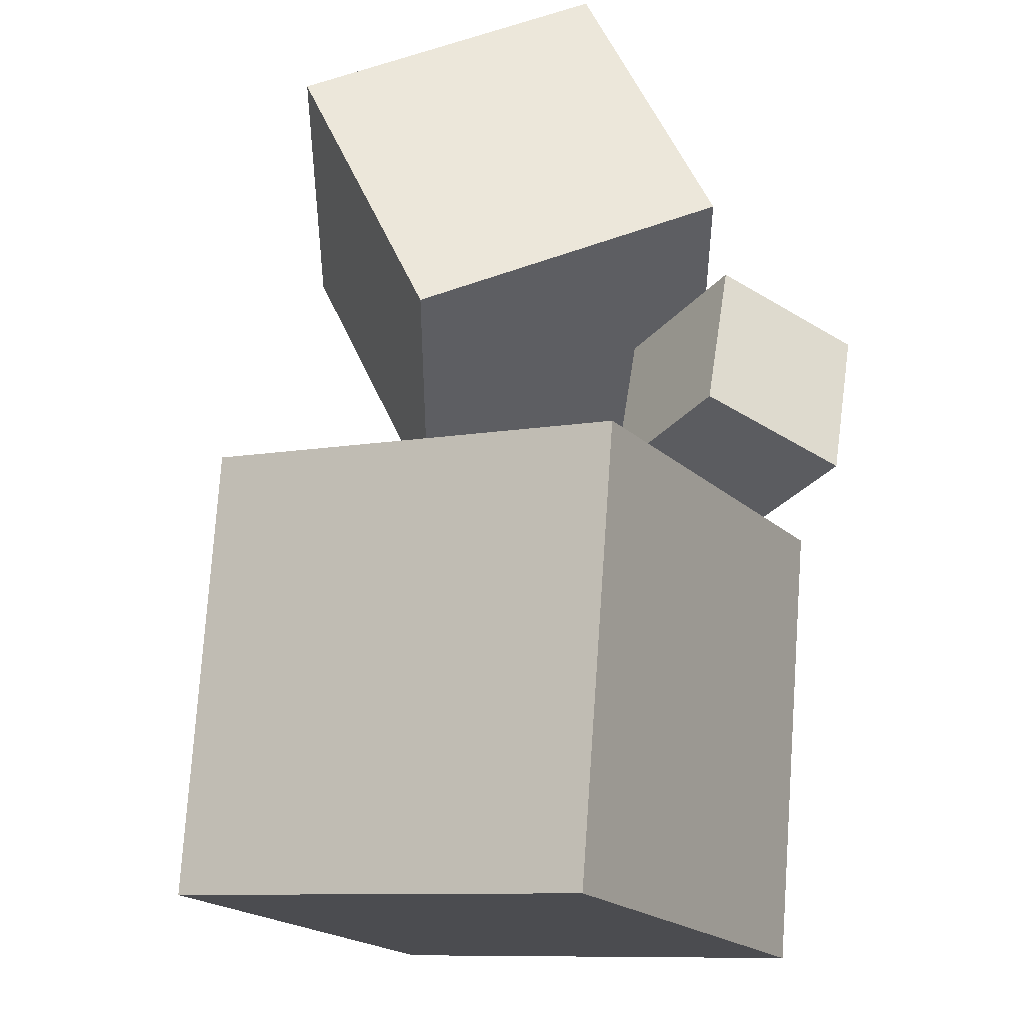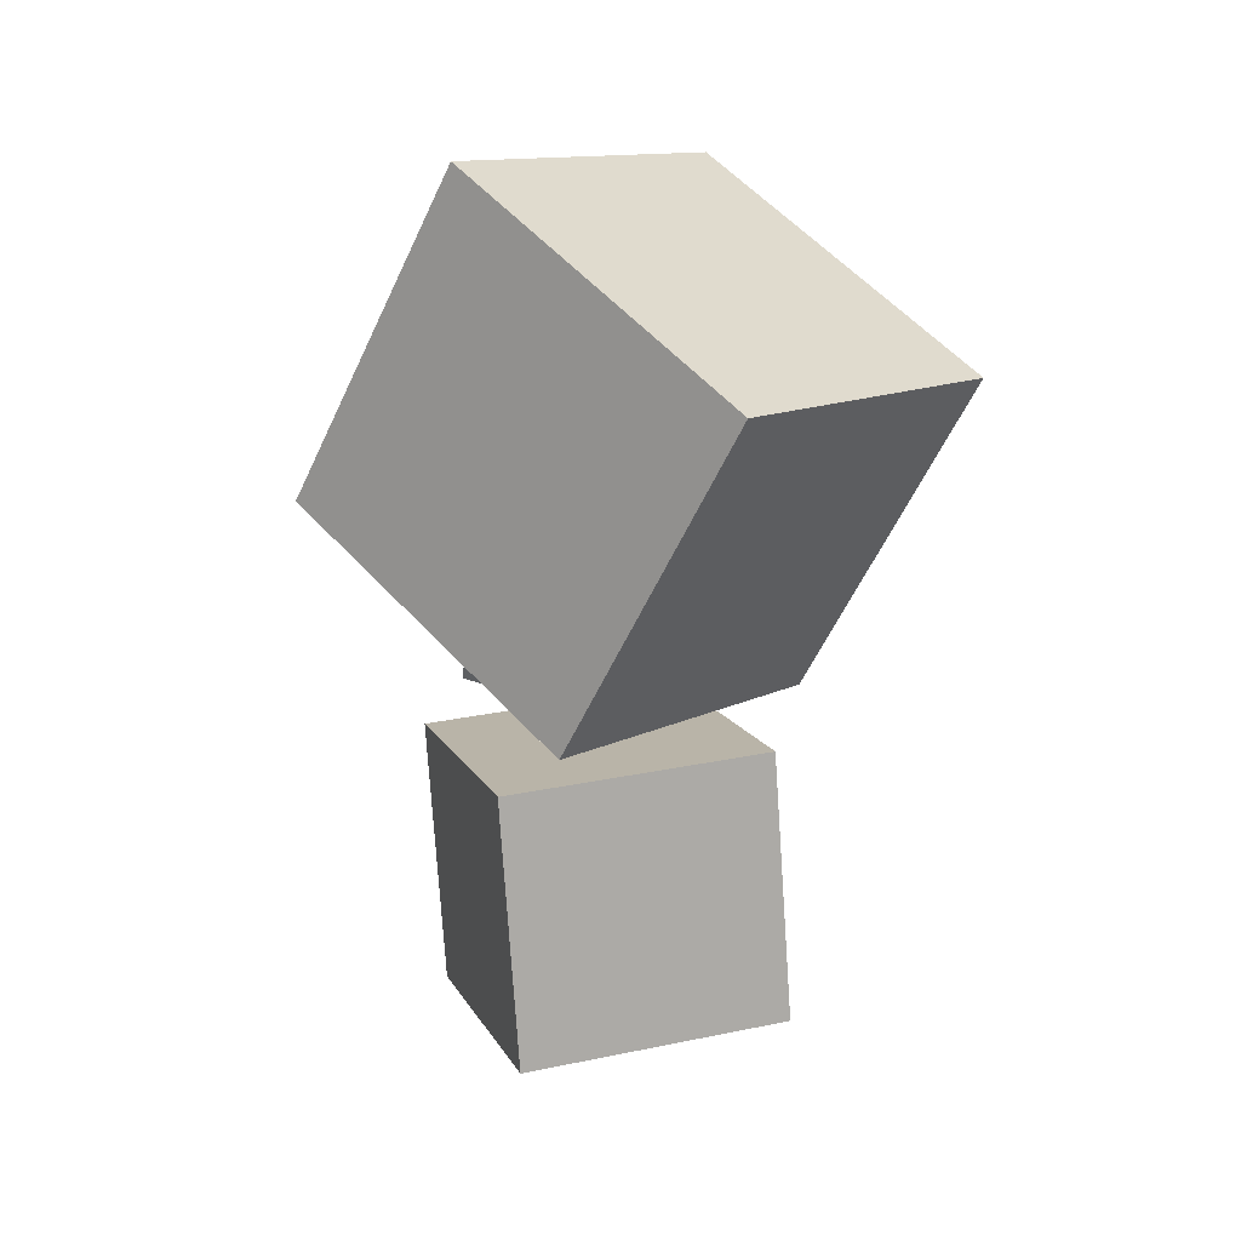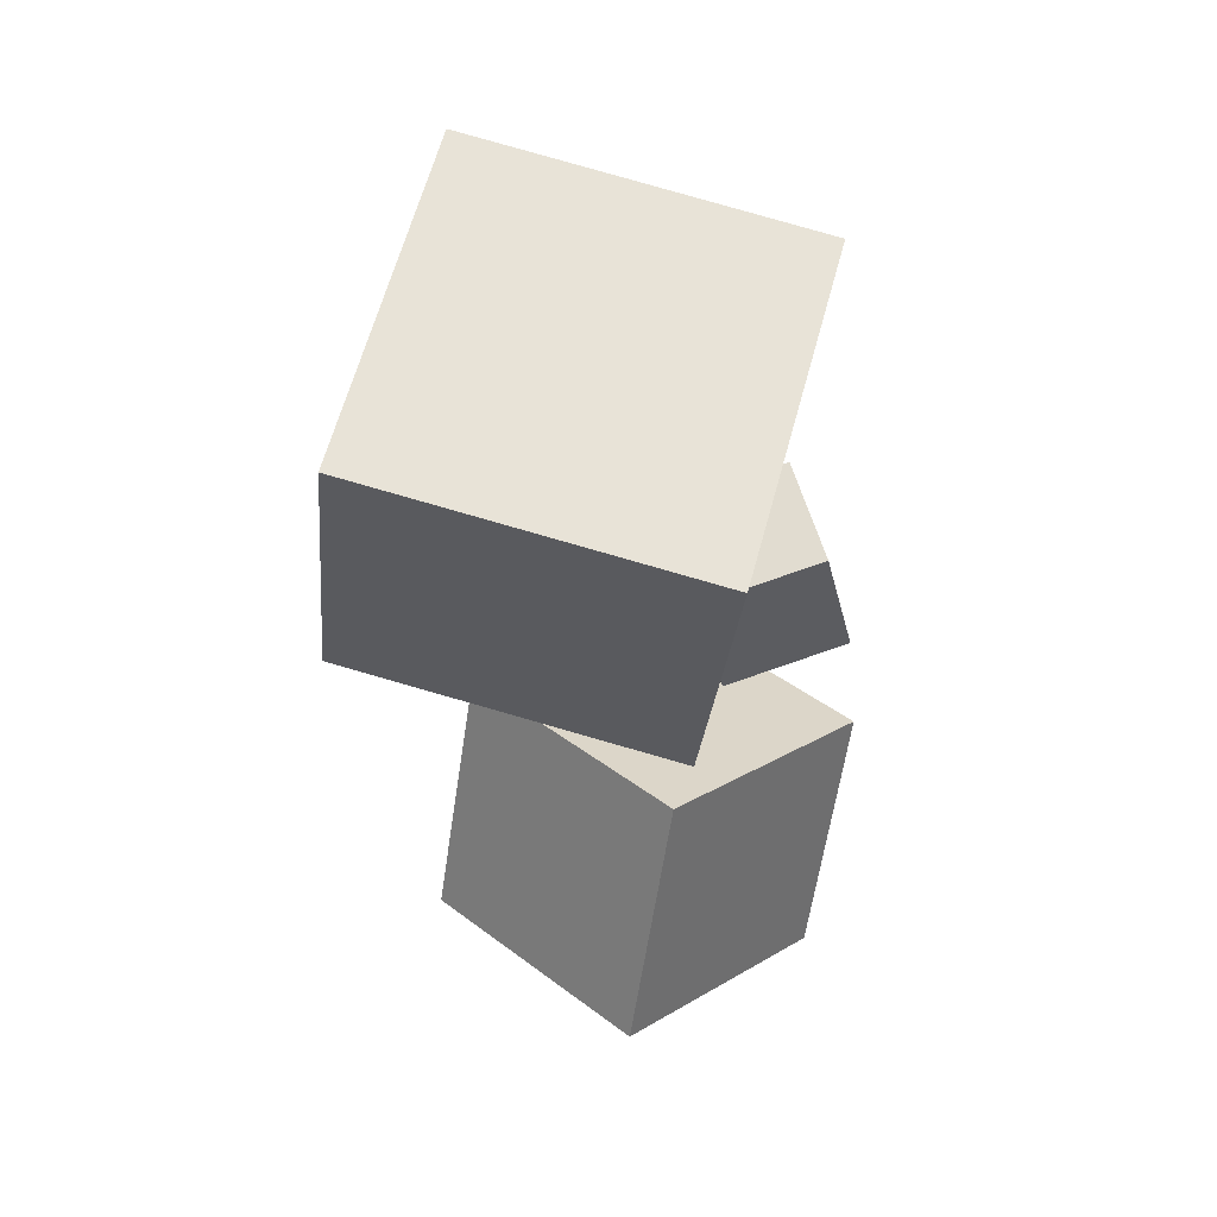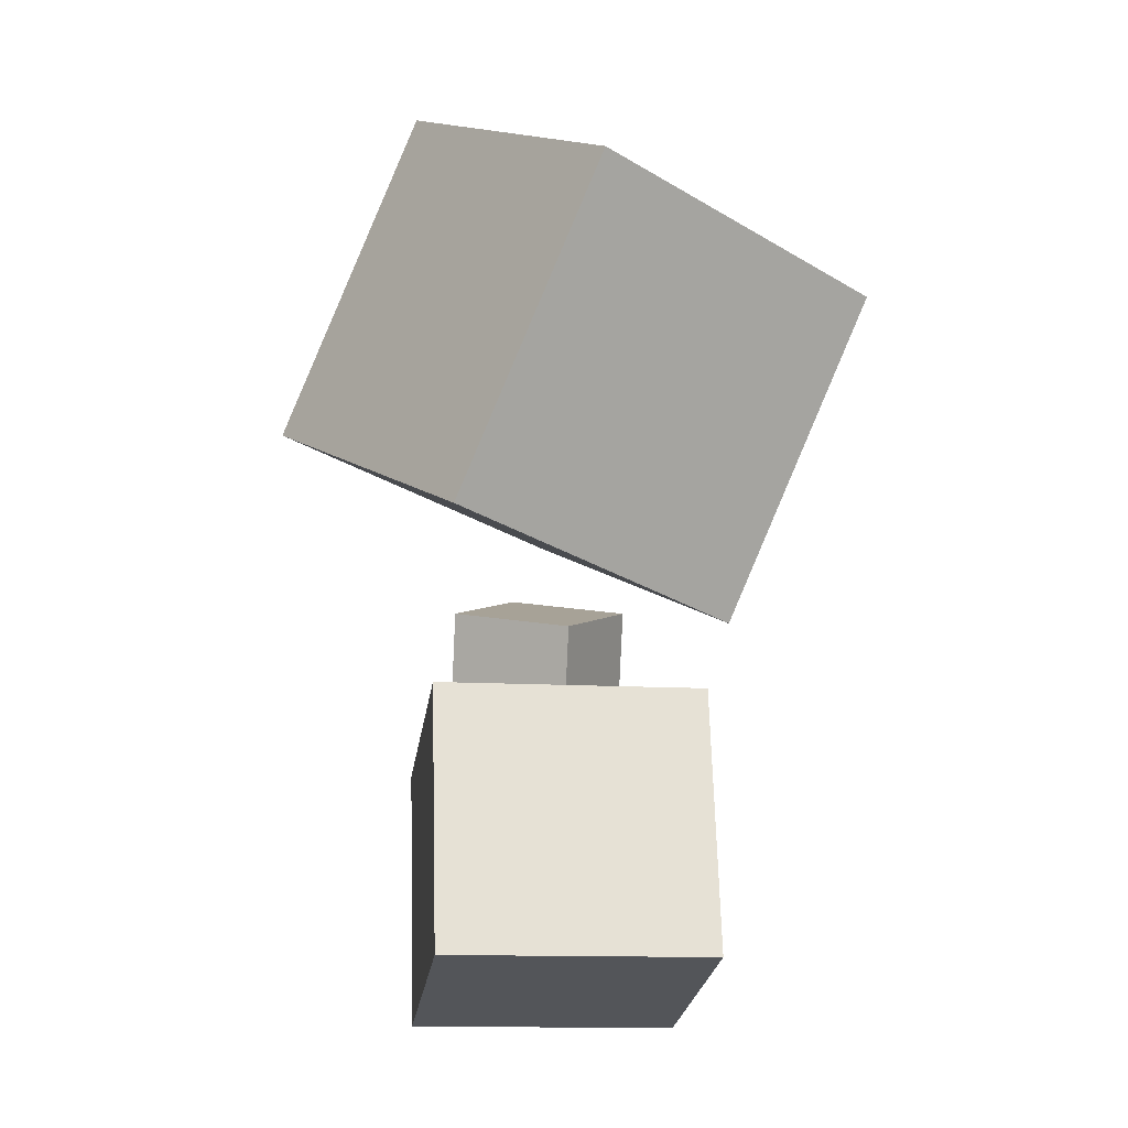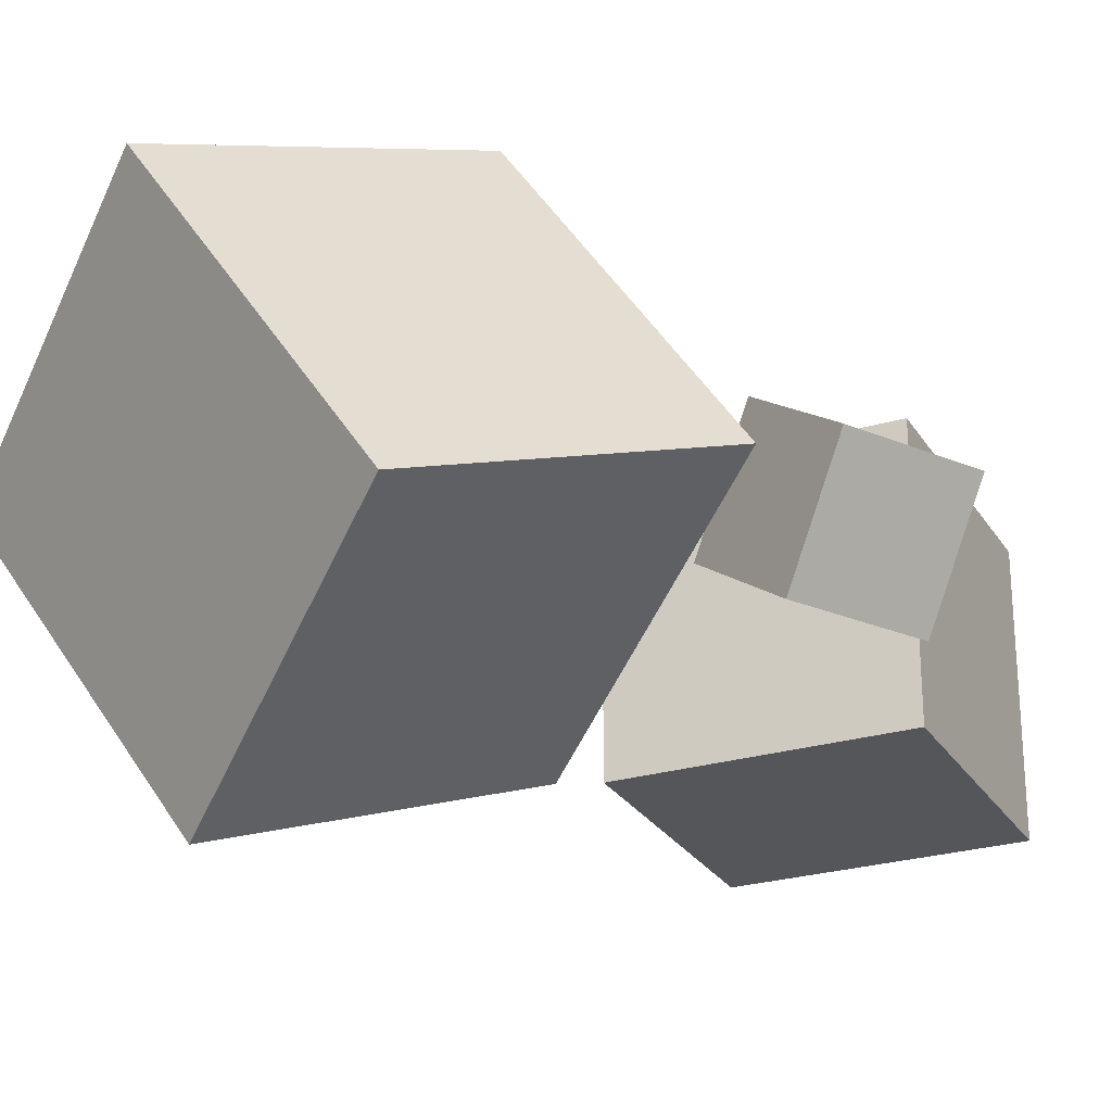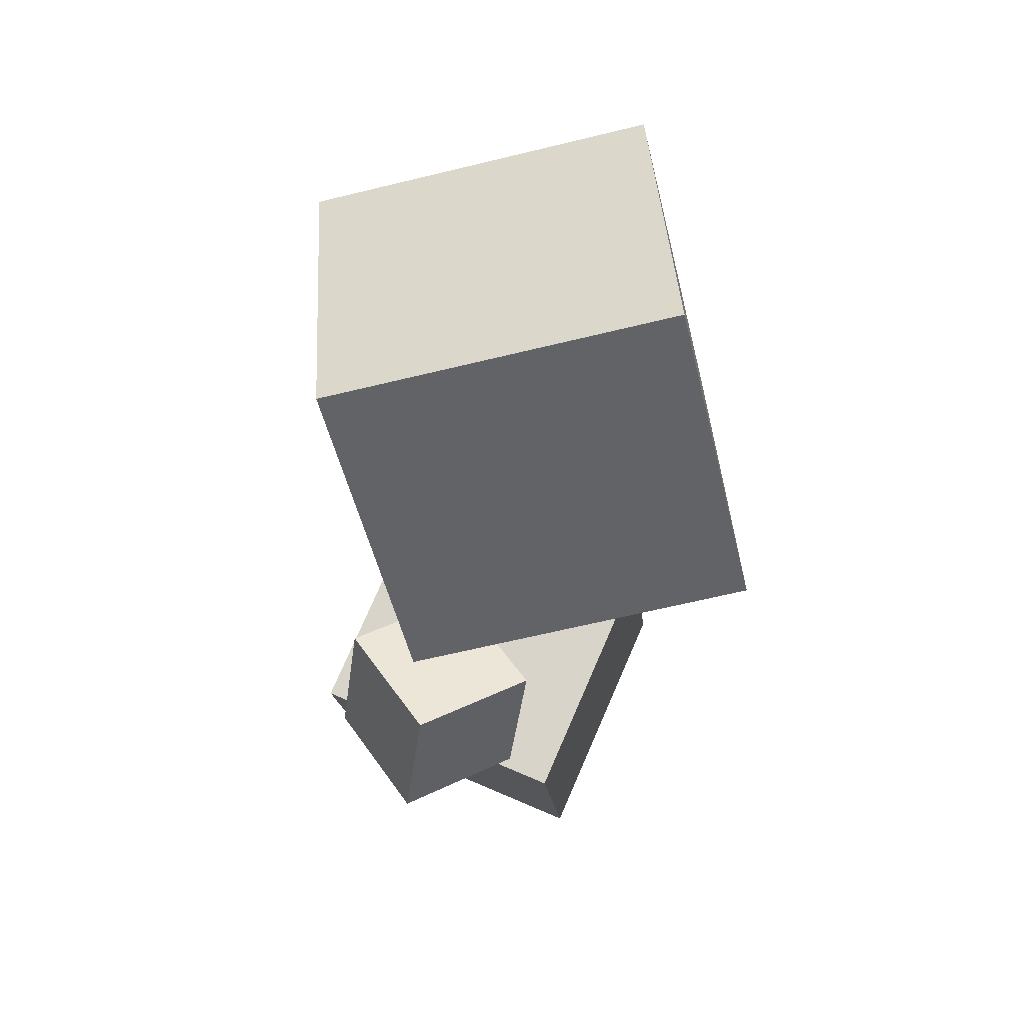
<metadata>
{"format":"obj","ext":"obj","renderer":"f3d","projection":"perspective","resolution":1024,"background":"white","views":[{"elev":53.6,"azim":169.2,"up":"+Z"},{"elev":25.5,"azim":71.3,"up":"+Y"},{"elev":38.4,"azim":134.2,"up":"+Y"},{"elev":-12.7,"azim":82.1,"up":"+Y"},{"elev":-26.1,"azim":-142.8,"up":"+Z"},{"elev":62.5,"azim":-65.9,"up":"+Y"}]}
</metadata>
<code>
o Cube_Bottom_MeshBot
v 0.384 1.094 -0.5
v 0.5937 0.116 -0.5
v 0.384 1.094 0.5
v 0.5937 0.116 0.5
v -0.5937 0.884 -0.5
v -0.384 -0.09374 -0.5
v -0.5937 0.884 0.5
v -0.384 -0.09374 0.5
f 1 4 2
f 1 3 4
f 7 6 8
f 7 5 6
f 5 3 1
f 3 8 4
f 2 8 6
f 5 2 6
f 5 7 3
f 3 7 8
f 2 4 8
f 5 1 2
o Cube_Middle_MeshMid
v -0.1817 1.423 -0.06962
v -0.3451 0.9505 -0.06962
v -0.4435 1.514 0.3466
v -0.6069 1.041 0.3466
v -0.5751 1.559 -0.3466
v -0.7385 1.086 -0.3466
v -0.8369 1.65 0.06962
v -1 1.177 0.06962
f 10 16 14
f 10 12 16
f 11 16 12
f 15 14 16
f 9 12 10
f 13 10 14
f 11 15 16
f 15 13 14
f 9 11 12
f 13 9 10
f 13 11 9
f 13 15 11
o Cube_Top_MeshTop
v 0.6929 2.508 -1.052
v 0.3779 1.337 -0.583
v 1.379 2.754 0.02451
v 1.064 1.583 0.4933
v -0.3652 3.017 -0.4933
v -0.6803 1.846 -0.02451
v 0.3211 3.263 0.583
v 0.006024 2.092 1.052
f 21 18 22
f 21 17 18
f 19 24 20
f 19 23 24
f 21 19 17
f 23 22 24
f 18 24 22
f 17 20 18
f 21 23 19
f 23 21 22
f 18 20 24
f 17 19 20

</code>
